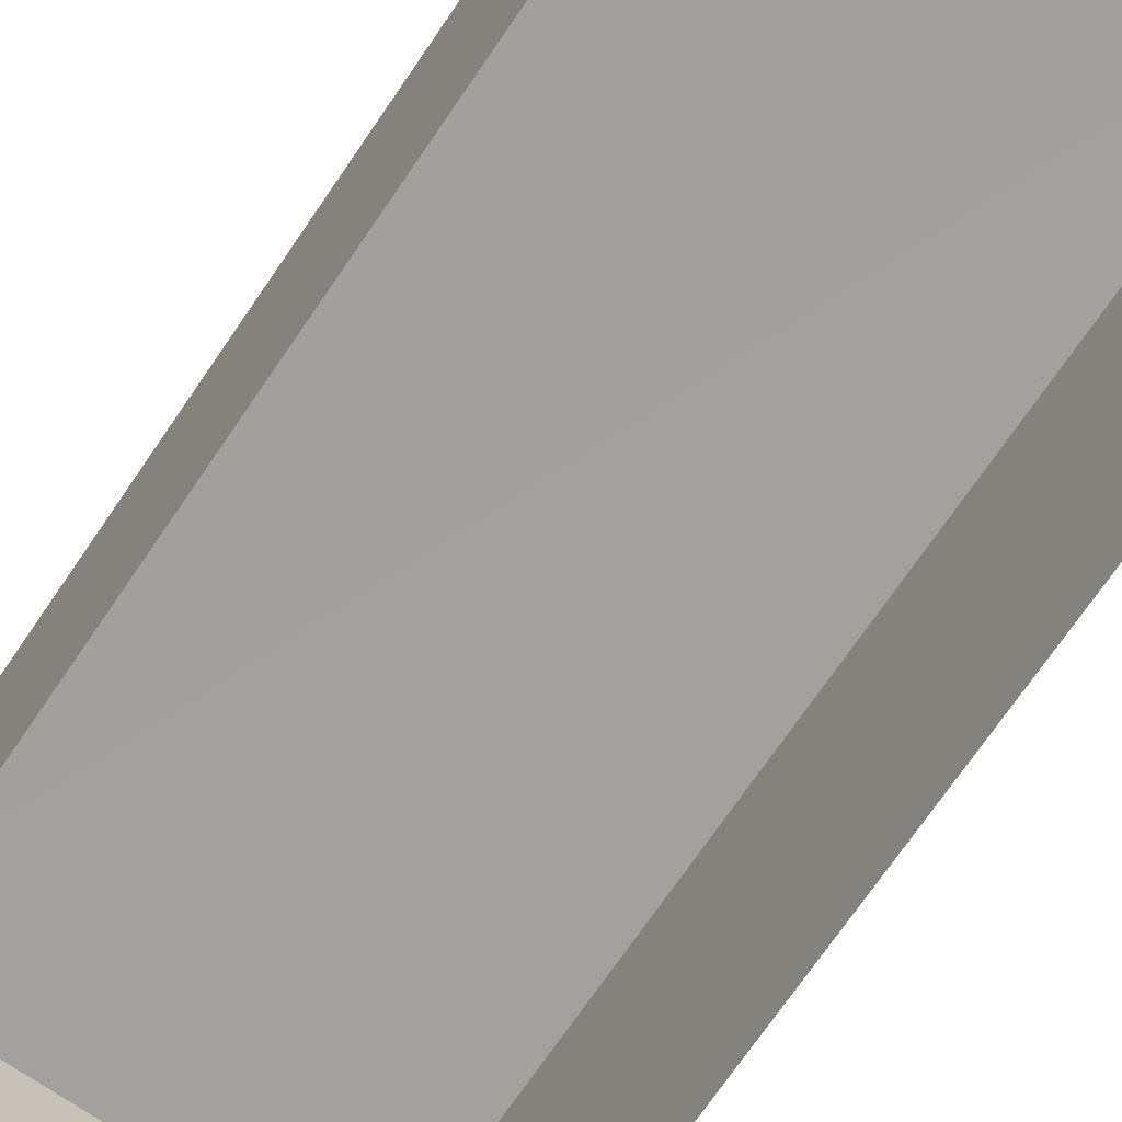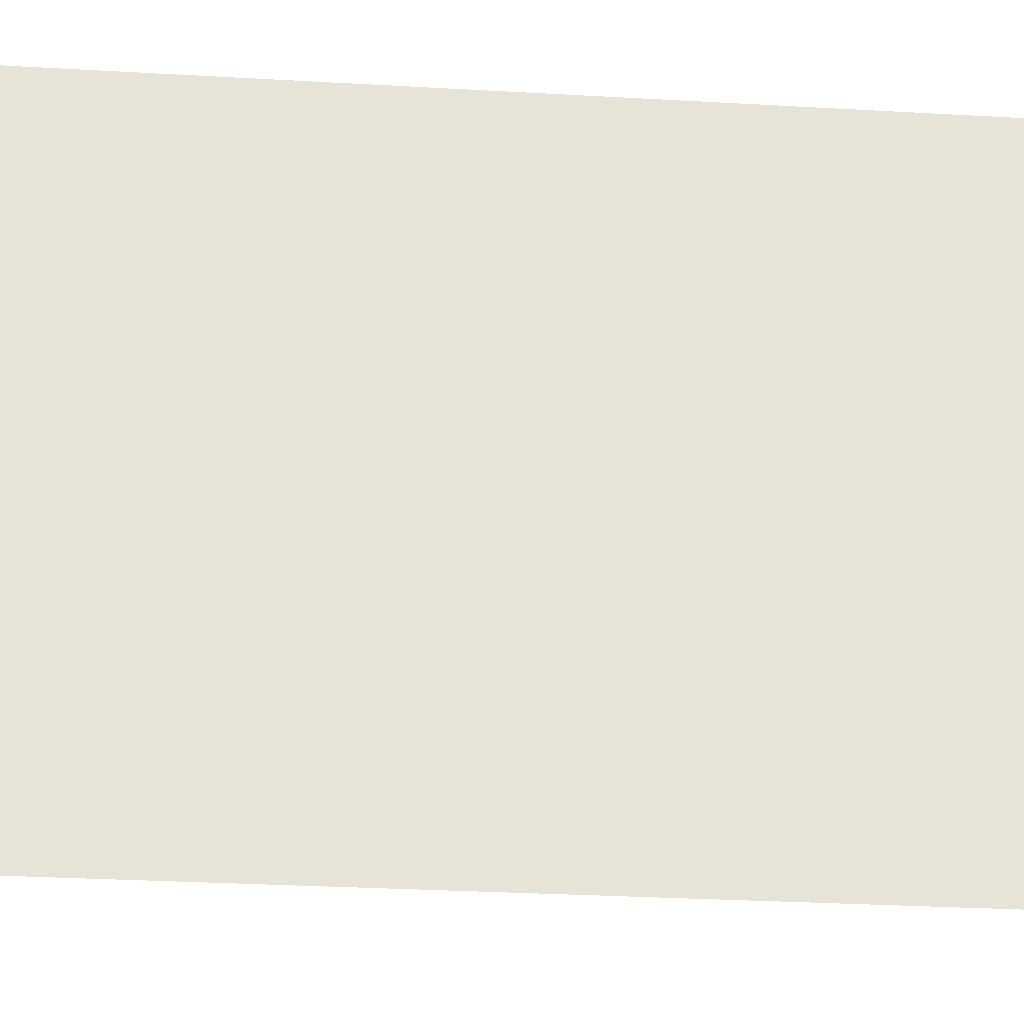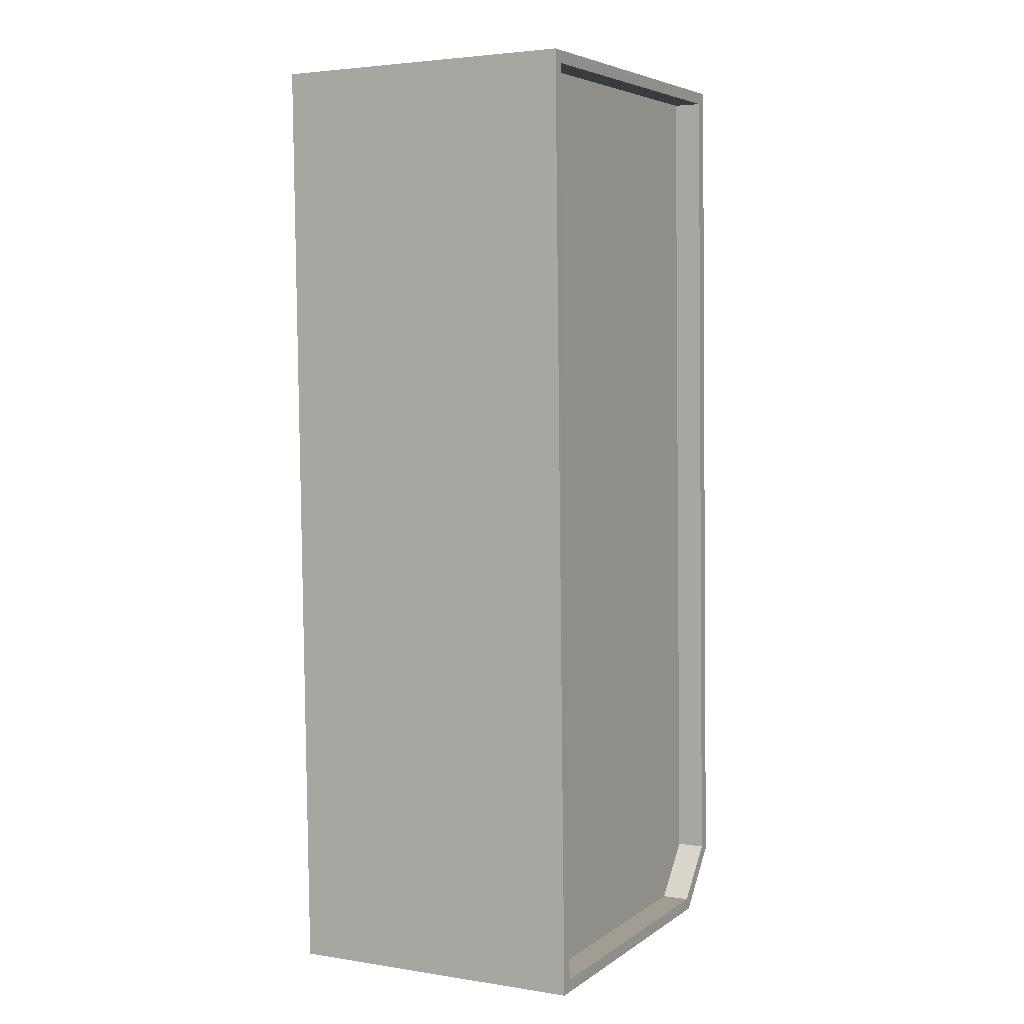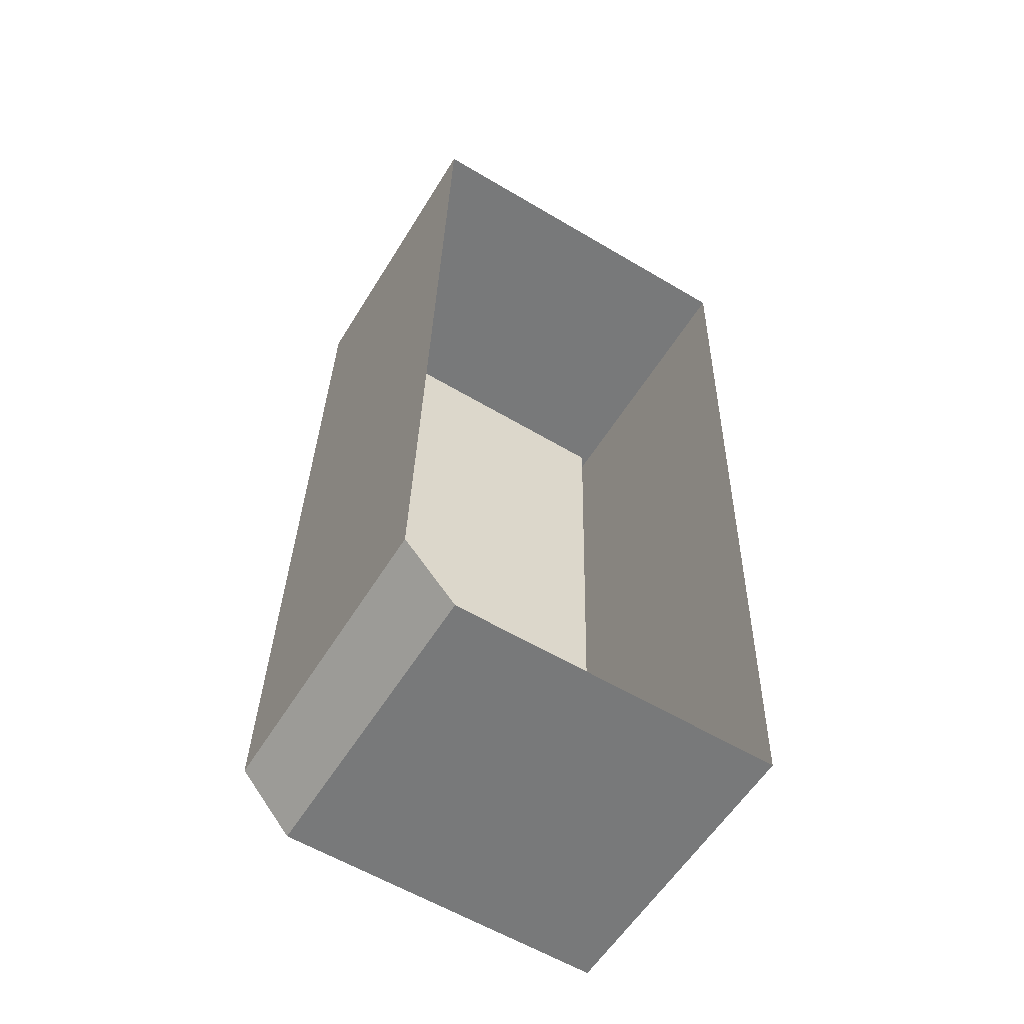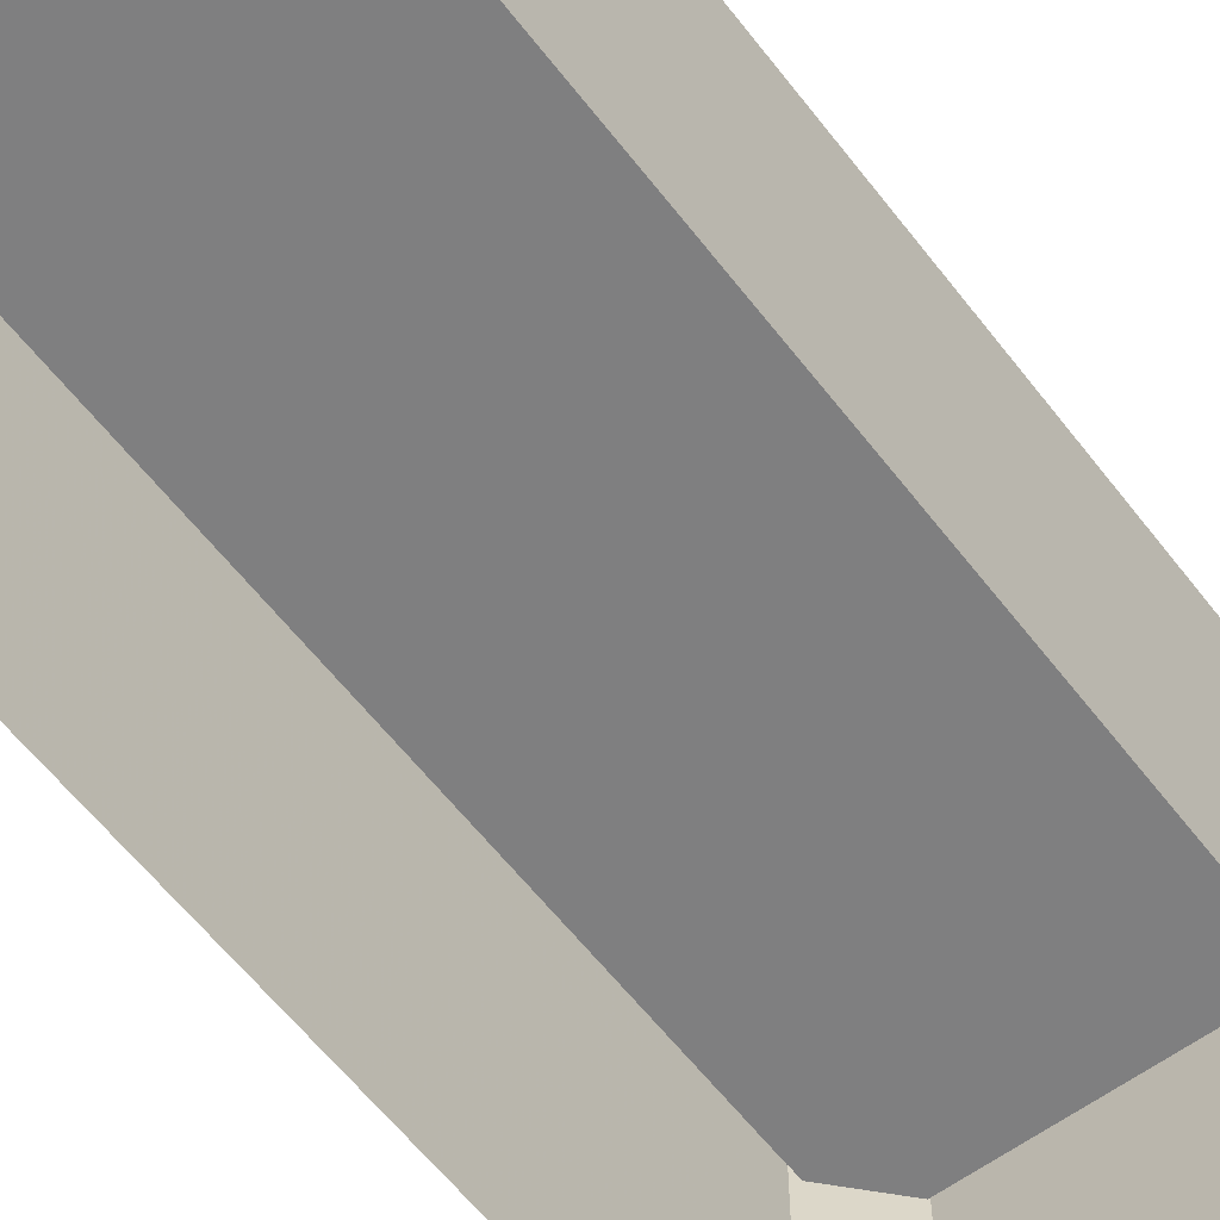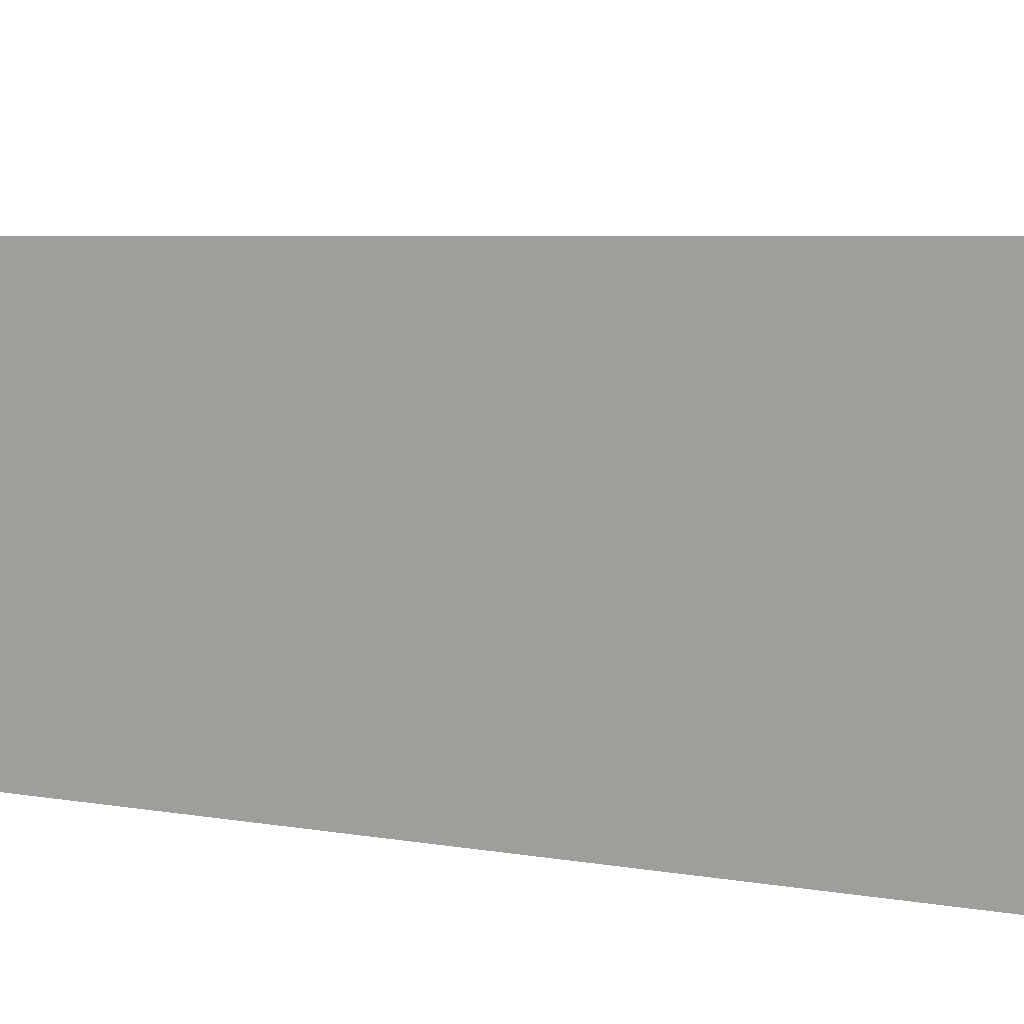
<metadata>
{"format":"obj","ext":"obj","renderer":"f3d","projection":"perspective","resolution":1024,"background":"white","views":[{"elev":-71.9,"azim":147.1,"up":"+Z"},{"elev":-26.7,"azim":86.1,"up":"+Z"},{"elev":3.4,"azim":-62.2,"up":"+Y"},{"elev":-57.0,"azim":148.8,"up":"+Y"},{"elev":-59.8,"azim":-141.2,"up":"+Z"},{"elev":4.2,"azim":-52.5,"up":"+Z"}]}
</metadata>
<code>
v -8.855e+04 -9.914e+04 8.028
v -8.855e+04 -9.917e+04 8.028
v -8.856e+04 -9.914e+04 8.028
v -8.855e+04 -9.917e+04 8.028
v -8.856e+04 -9.917e+04 8.028
v -8.855e+04 -9.914e+04 16.64
v -8.855e+04 -9.914e+04 16.64
v -8.855e+04 -9.917e+04 16.64
v -8.855e+04 -9.917e+04 16.64
v -8.855e+04 -9.917e+04 16.64
v -8.855e+04 -9.917e+04 16.64
v -8.856e+04 -9.914e+04 16.64
v -8.856e+04 -9.917e+04 16.64
v -8.856e+04 -9.917e+04 16.64
v -8.856e+04 -9.914e+04 16.64
v -8.855e+04 -9.917e+04 15.84
v -8.855e+04 -9.917e+04 15.84
v -8.856e+04 -9.917e+04 15.84
v -8.855e+04 -9.914e+04 15.84
v -8.856e+04 -9.914e+04 15.84
f 1 2 3
f 2 4 5
f 2 5 3
f 6 7 8
f 9 8 10
f 8 11 10
f 7 11 8
f 6 12 7
f 10 13 9
f 14 9 13
f 12 14 13
f 7 12 15
f 13 15 12
f 16 17 18
f 17 19 20
f 18 17 20
f 13 18 20
f 15 13 20
f 12 1 3
f 12 6 1
f 14 3 5
f 14 12 3
f 10 17 16
f 10 11 17
f 9 5 4
f 9 14 5
f 13 16 18
f 13 10 16
f 11 19 17
f 11 7 19
f 6 2 1
f 6 8 2
f 8 4 2
f 8 9 4
f 7 20 19
f 7 15 20

</code>
